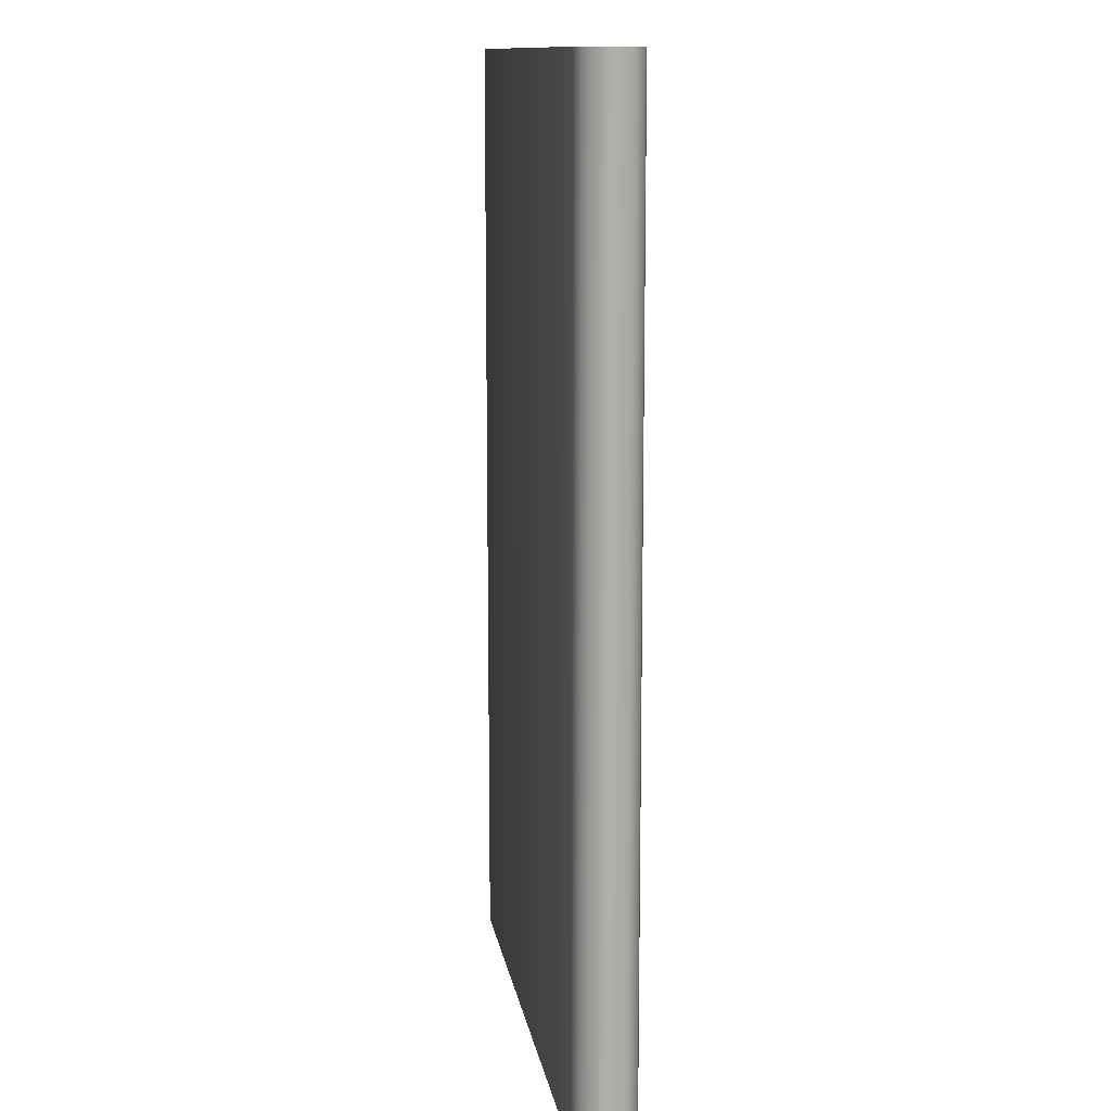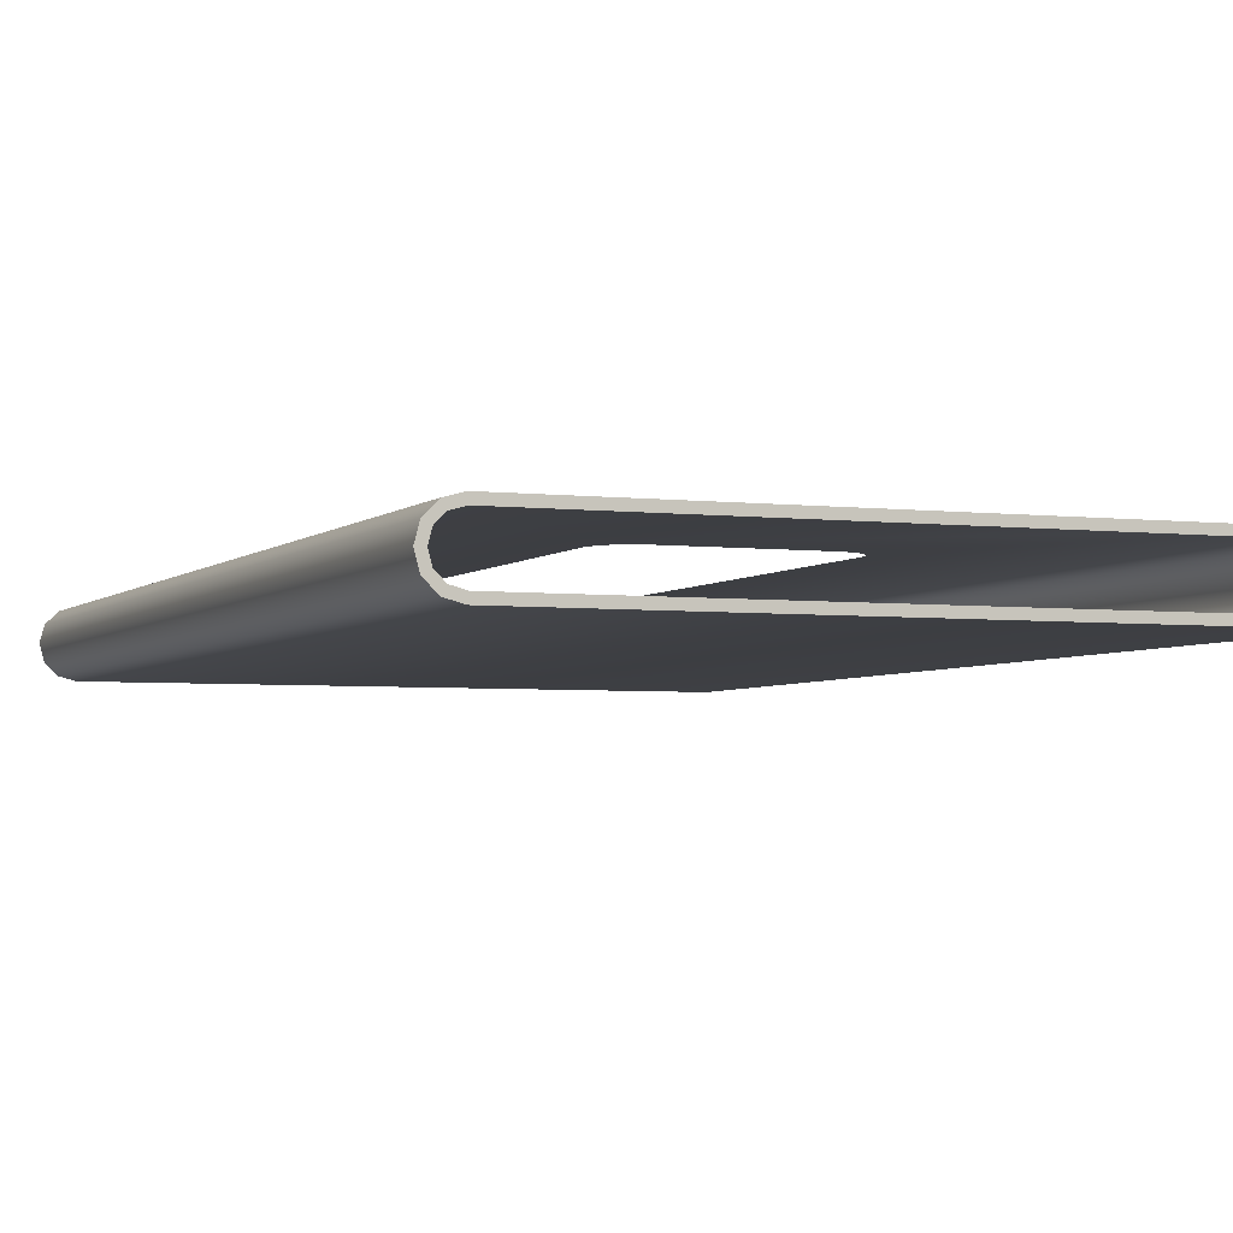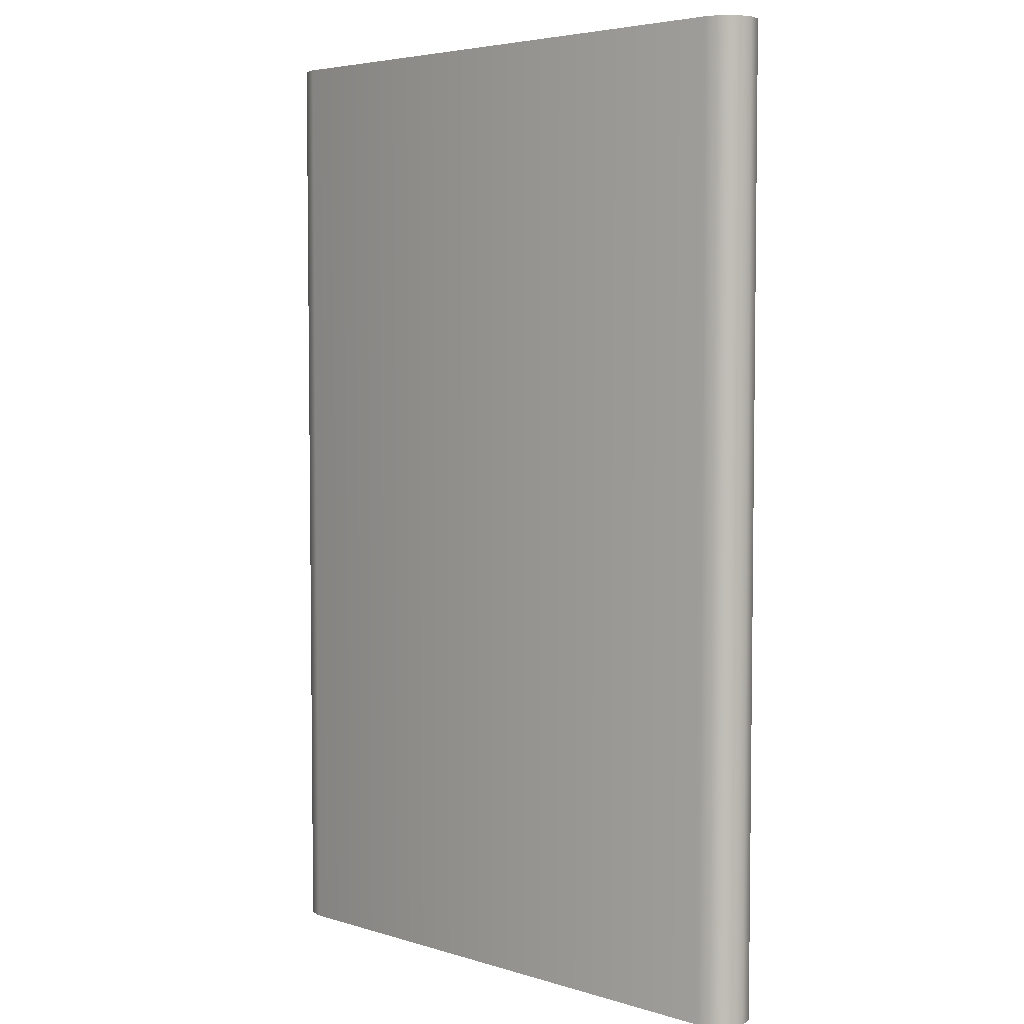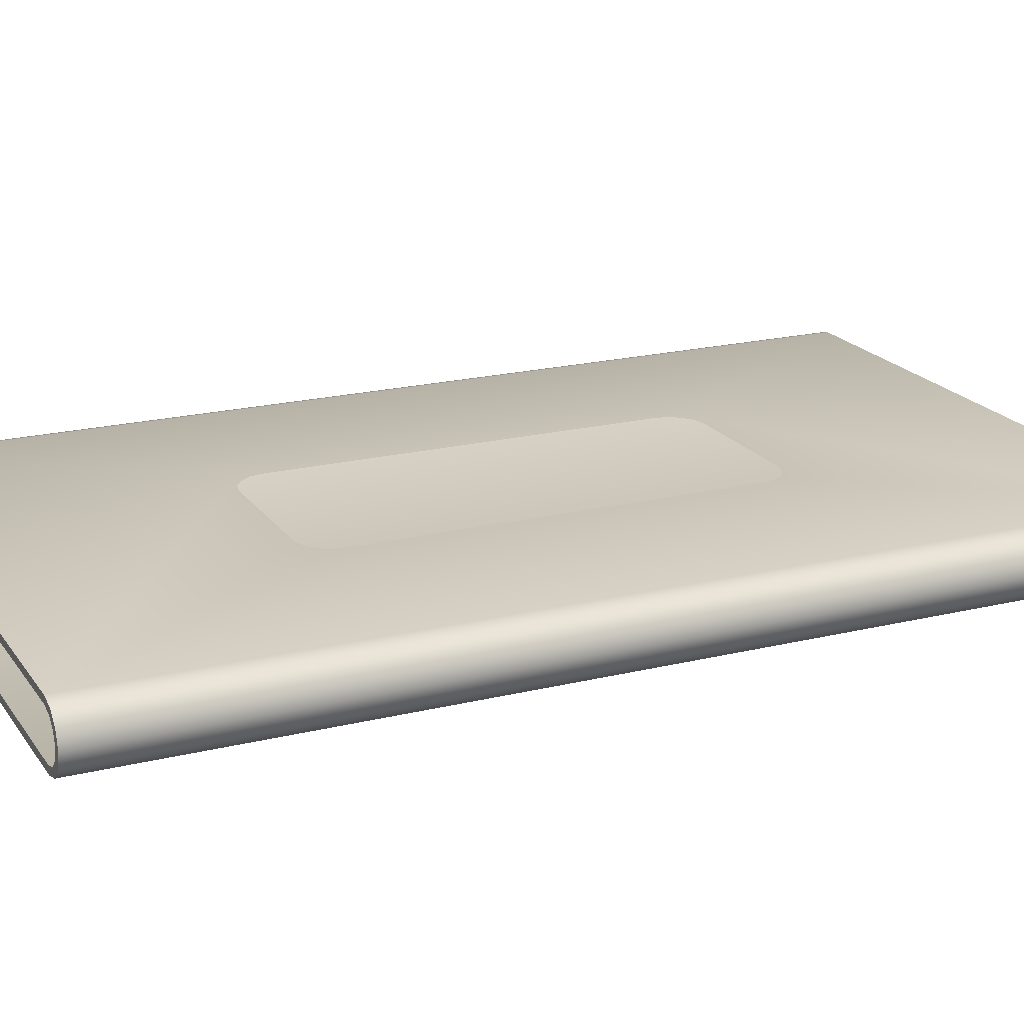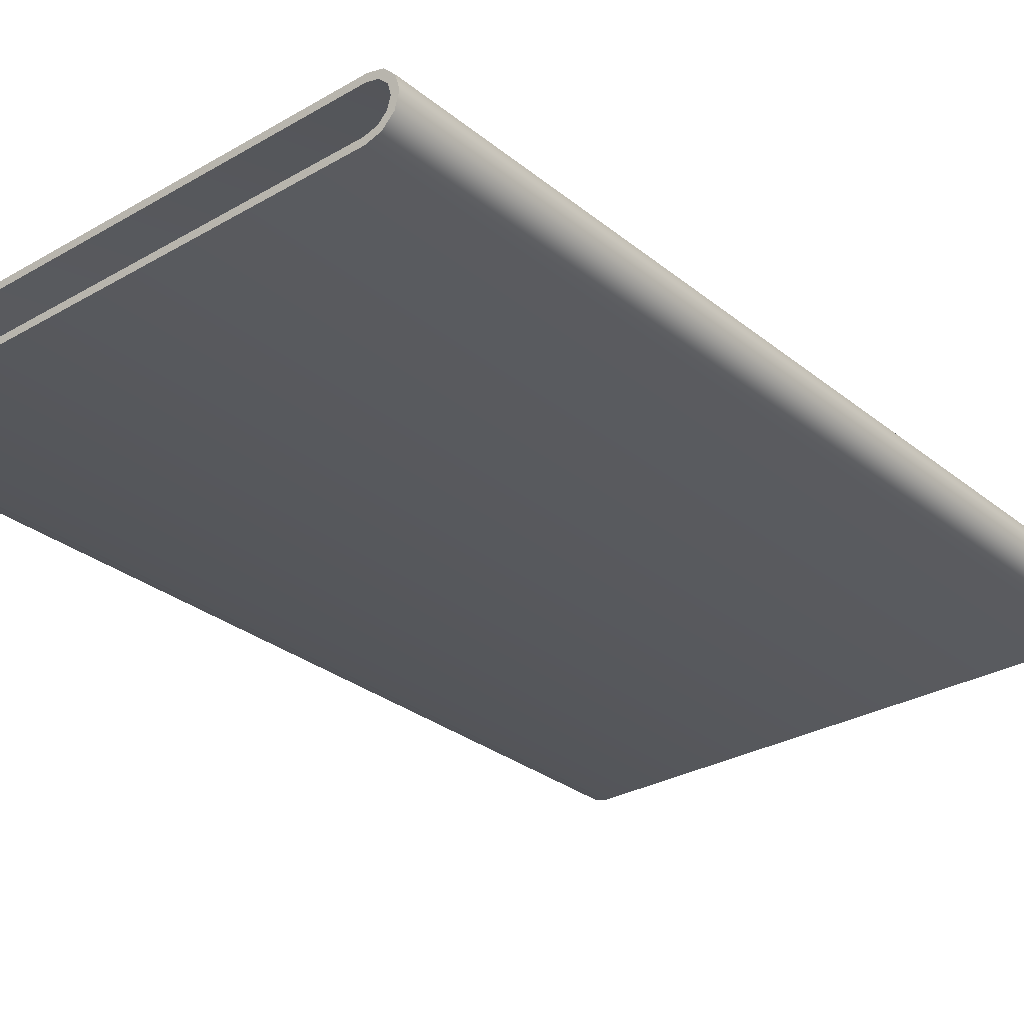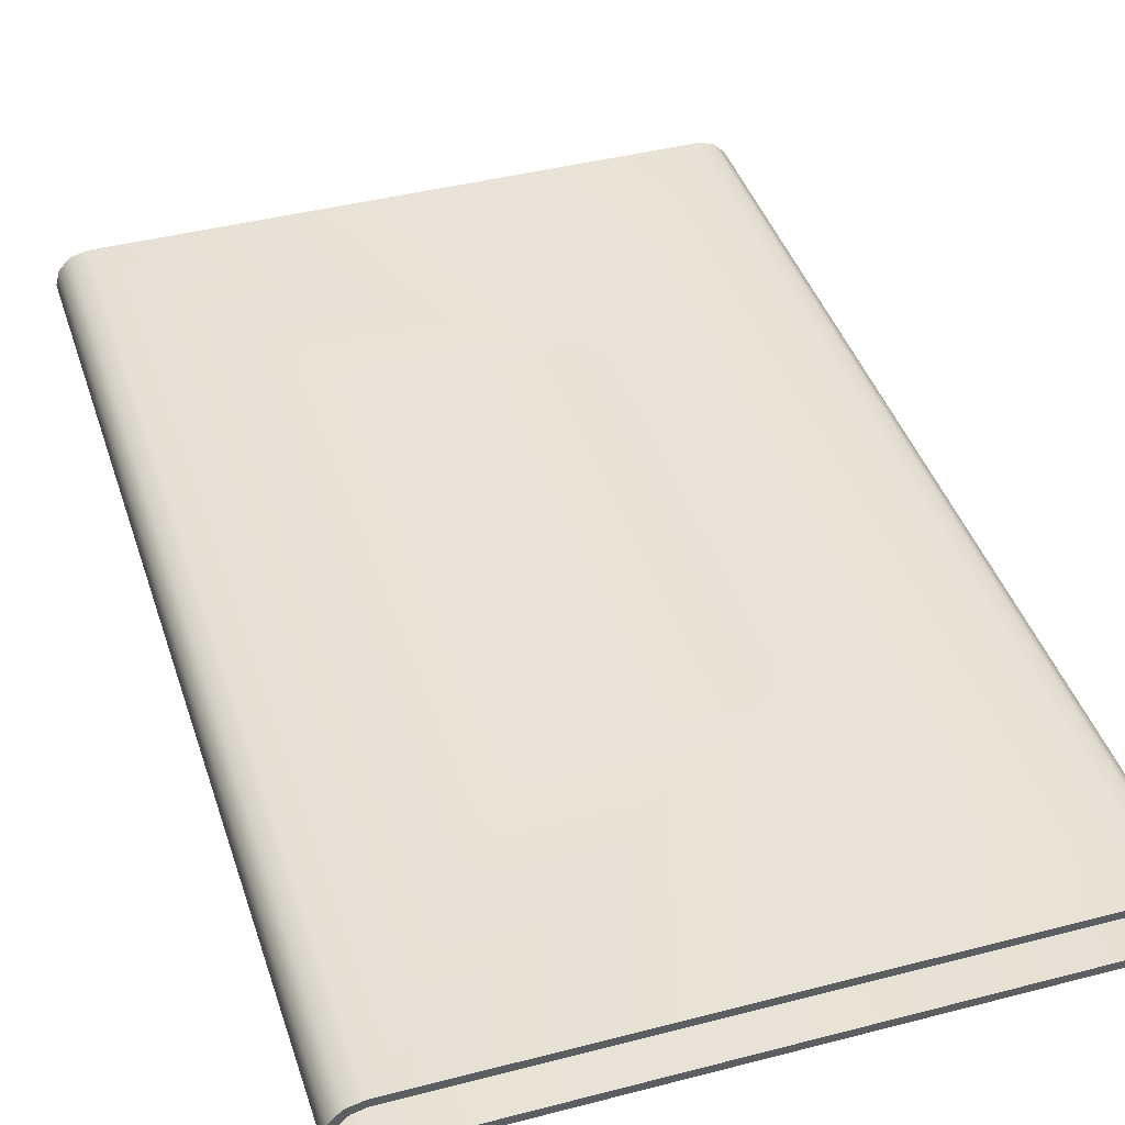
<metadata>
{"format":"obj","ext":"obj","renderer":"f3d","projection":"perspective","resolution":1024,"background":"white","views":[{"elev":12.3,"azim":-99.0,"up":"+Y"},{"elev":-3.8,"azim":-22.1,"up":"+Z"},{"elev":4.6,"azim":-135.8,"up":"+Y"},{"elev":19.7,"azim":65.4,"up":"+Z"},{"elev":-29.5,"azim":-139.6,"up":"+Z"},{"elev":41.5,"azim":162.5,"up":"+Z"}]}
</metadata>
<code>
o #ID42
v 0.5356 -0.8648 0.04354
v 0.5553 0.8253 0.02393
v 0.5356 0.8253 0.04354
v 0.5553 -0.8648 0.02393
v 0.5356 -0.8648 -0.04924
v -0.4781 -0.8648 -0.05642
v 0.5089 -0.8648 -0.05642
v -0.5049 -0.8648 -0.04924
v 0.5071 -0.8648 -0.04303
v 0.5287 -0.8648 -0.03723
v 0.5553 -0.8648 -0.02963
v 0.5432 -0.8648 -0.0227
v 0.5624 -0.8648 -0.00285
v 0.5486 -0.8648 -0.00285
v 0.5553 -0.8648 0.02393
v 0.5432 -0.8648 0.017
v 0.5287 -0.8648 0.03153
v 0.5356 -0.8648 0.04354
v 0.5071 -0.8648 0.03732
v -0.4763 -0.8648 0.03732
v -0.498 -0.8648 -0.03723
v -0.5245 -0.8648 -0.02963
v -0.4763 -0.8648 -0.04303
v -0.5125 -0.8648 -0.0227
v -0.5317 -0.8648 -0.00285
v -0.5178 -0.8648 -0.00285
v -0.5125 -0.8648 0.017
v -0.5245 -0.8648 0.02393
v -0.498 -0.8648 0.03153
v -0.5049 -0.8648 0.04354
v 0.5089 -0.8648 0.05072
v -0.4781 -0.8648 0.05072
v 0.5624 -0.8648 -0.00285
v 0.5624 0.8253 -0.00285
v -0.5049 0.8253 -0.04924
v 0.5089 0.8253 -0.05642
v -0.4781 0.8253 -0.05642
v 0.5356 0.8253 -0.04924
v -0.4763 0.8253 -0.04303
v -0.498 0.8253 -0.03723
v -0.5245 0.8253 -0.02963
v -0.5125 0.8253 -0.0227
v -0.5317 0.8253 -0.00285
v -0.5178 0.8253 -0.00285
v -0.5245 0.8253 0.02393
v -0.5125 0.8253 0.017
v -0.498 0.8253 0.03153
v -0.5049 0.8253 0.04354
v -0.4763 0.8253 0.03732
v 0.5071 0.8253 0.03732
v 0.5287 0.8253 -0.03723
v 0.5553 0.8253 -0.02963
v 0.5071 0.8253 -0.04303
v 0.5432 0.8253 -0.0227
v 0.5624 0.8253 -0.00285
v 0.5486 0.8253 -0.00285
v 0.5432 0.8253 0.017
v 0.5553 0.8253 0.02393
v 0.5287 0.8253 0.03153
v 0.5356 0.8253 0.04354
v -0.4781 0.8253 0.05072
v 0.5089 0.8253 0.05072
v 0.5089 -0.8648 0.05072
v 0.5089 0.8253 0.05072
v 0.5089 0.8253 -0.05642
v -0.4781 -0.8648 -0.05642
v -0.4781 0.8253 -0.05642
v 0.5089 -0.8648 -0.05642
v 0.5356 0.8253 -0.04924
v 0.5356 -0.8648 -0.04924
v 0.5553 -0.8648 -0.02963
v 0.5553 0.8253 -0.02963
v -0.4781 -0.8648 0.05072
v -0.1548 -0.372 0.05072
v -0.1594 -0.3492 0.05072
v -0.1419 -0.3913 0.05072
v -0.1226 -0.4042 0.05072
v -0.09979 -0.4088 0.05072
v 0.1305 -0.4088 0.05072
v 0.1533 -0.4042 0.05072
v 0.1727 -0.3913 0.05072
v 0.1856 -0.372 0.05072
v 0.1901 -0.3492 0.05072
v 0.1901 0.3097 0.05072
v -0.4781 0.8253 0.05072
v -0.1419 0.3518 0.05072
v -0.1548 0.3325 0.05072
v -0.1594 0.3097 0.05072
v -0.1226 0.3647 0.05072
v -0.09979 0.3693 0.05072
v 0.1305 0.3693 0.05072
v 0.1533 0.3647 0.05072
v 0.1727 0.3518 0.05072
v 0.1856 0.3325 0.05072
v -0.5049 -0.8648 0.04354
v -0.5049 0.8253 0.04354
v -0.5245 0.8253 0.02393
v -0.5245 -0.8648 0.02393
v -0.5317 -0.8648 -0.00285
v -0.5317 0.8253 -0.00285
v -0.5245 0.8253 -0.02963
v -0.5245 -0.8648 -0.02963
v -0.5049 -0.8648 -0.04924
v -0.5049 0.8253 -0.04924
f 1 2 3
f 2 1 4
f 5 6 7
f 6 5 8
f 8 5 9
f 9 5 10
f 10 5 11
f 10 11 12
f 12 11 13
f 12 13 14
f 14 13 15
f 14 15 16
f 16 15 17
f 17 15 18
f 17 18 19
f 19 18 20
f 8 21 22
f 21 8 23
f 23 8 9
f 22 21 24
f 22 24 25
f 25 24 26
f 25 26 27
f 25 27 28
f 28 27 29
f 28 29 30
f 30 29 20
f 30 20 18
f 30 18 31
f 30 31 32
f 33 2 4
f 2 33 34
f 35 36 37
f 36 35 38
f 38 35 39
f 39 35 40
f 40 35 41
f 40 41 42
f 42 41 43
f 42 43 44
f 44 43 45
f 44 45 46
f 46 45 47
f 47 45 48
f 47 48 49
f 49 48 50
f 38 51 52
f 51 38 53
f 53 38 39
f 52 51 54
f 52 54 55
f 55 54 56
f 55 56 57
f 55 57 58
f 58 57 59
f 58 59 60
f 60 59 50
f 60 50 48
f 60 48 61
f 60 61 62
f 63 3 64
f 3 63 1
f 65 66 67
f 66 65 68
f 69 68 65
f 68 69 70
f 69 71 70
f 71 69 72
f 72 33 71
f 33 72 34
f 73 74 75
f 74 73 76
f 76 73 63
f 76 63 77
f 77 63 78
f 78 63 79
f 79 63 80
f 80 63 81
f 81 63 82
f 82 63 83
f 83 63 84
f 84 63 64
f 85 86 64
f 86 85 87
f 87 85 73
f 87 73 88
f 88 73 75
f 64 86 89
f 64 89 90
f 64 90 91
f 64 91 92
f 64 92 93
f 64 93 94
f 64 94 84
f 95 85 96
f 85 95 73
f 95 97 98
f 97 95 96
f 97 99 98
f 99 97 100
f 99 101 102
f 101 99 100
f 101 103 102
f 103 101 104
f 67 103 104
f 103 67 66

</code>
